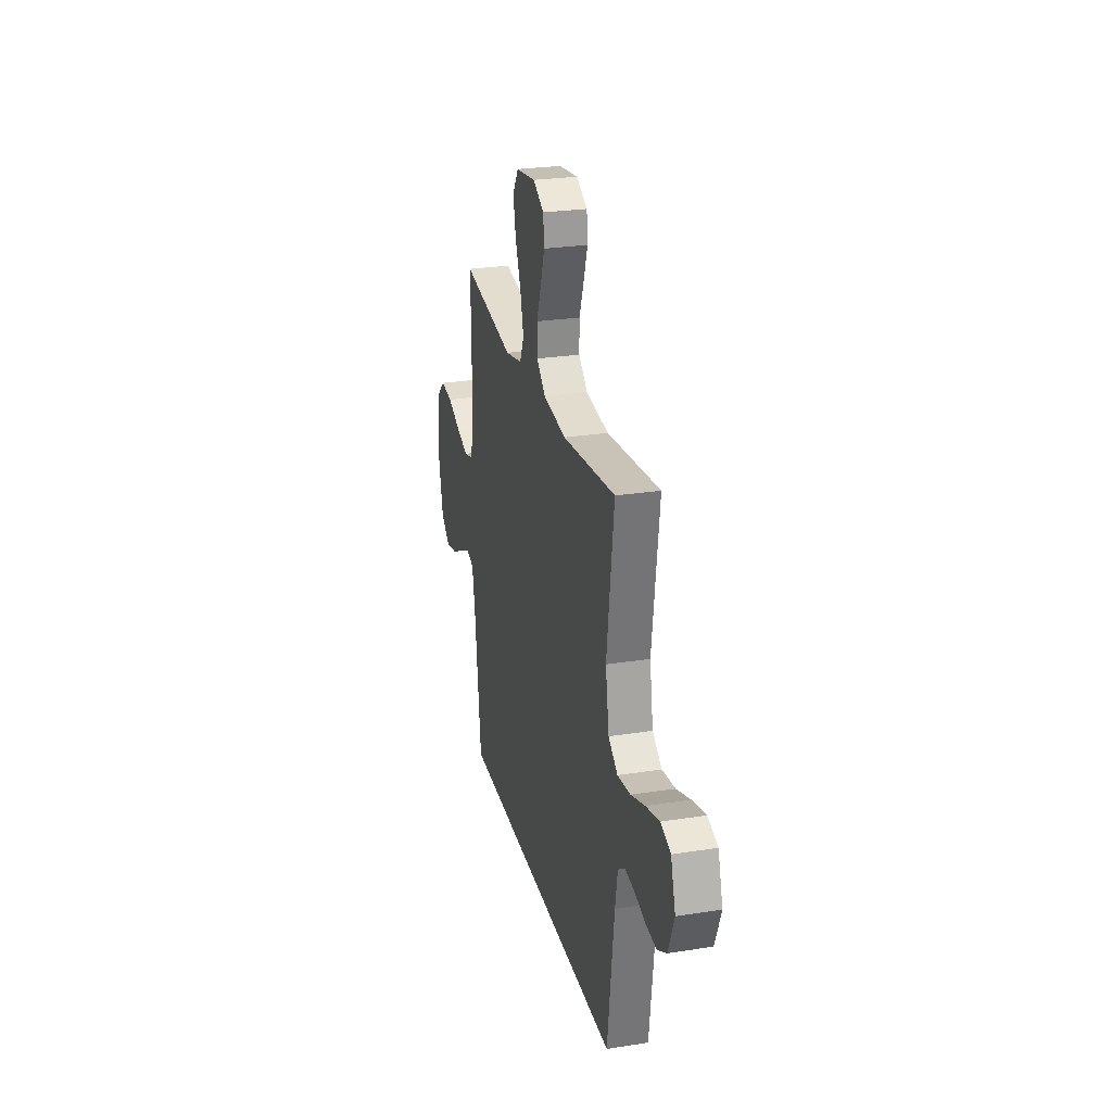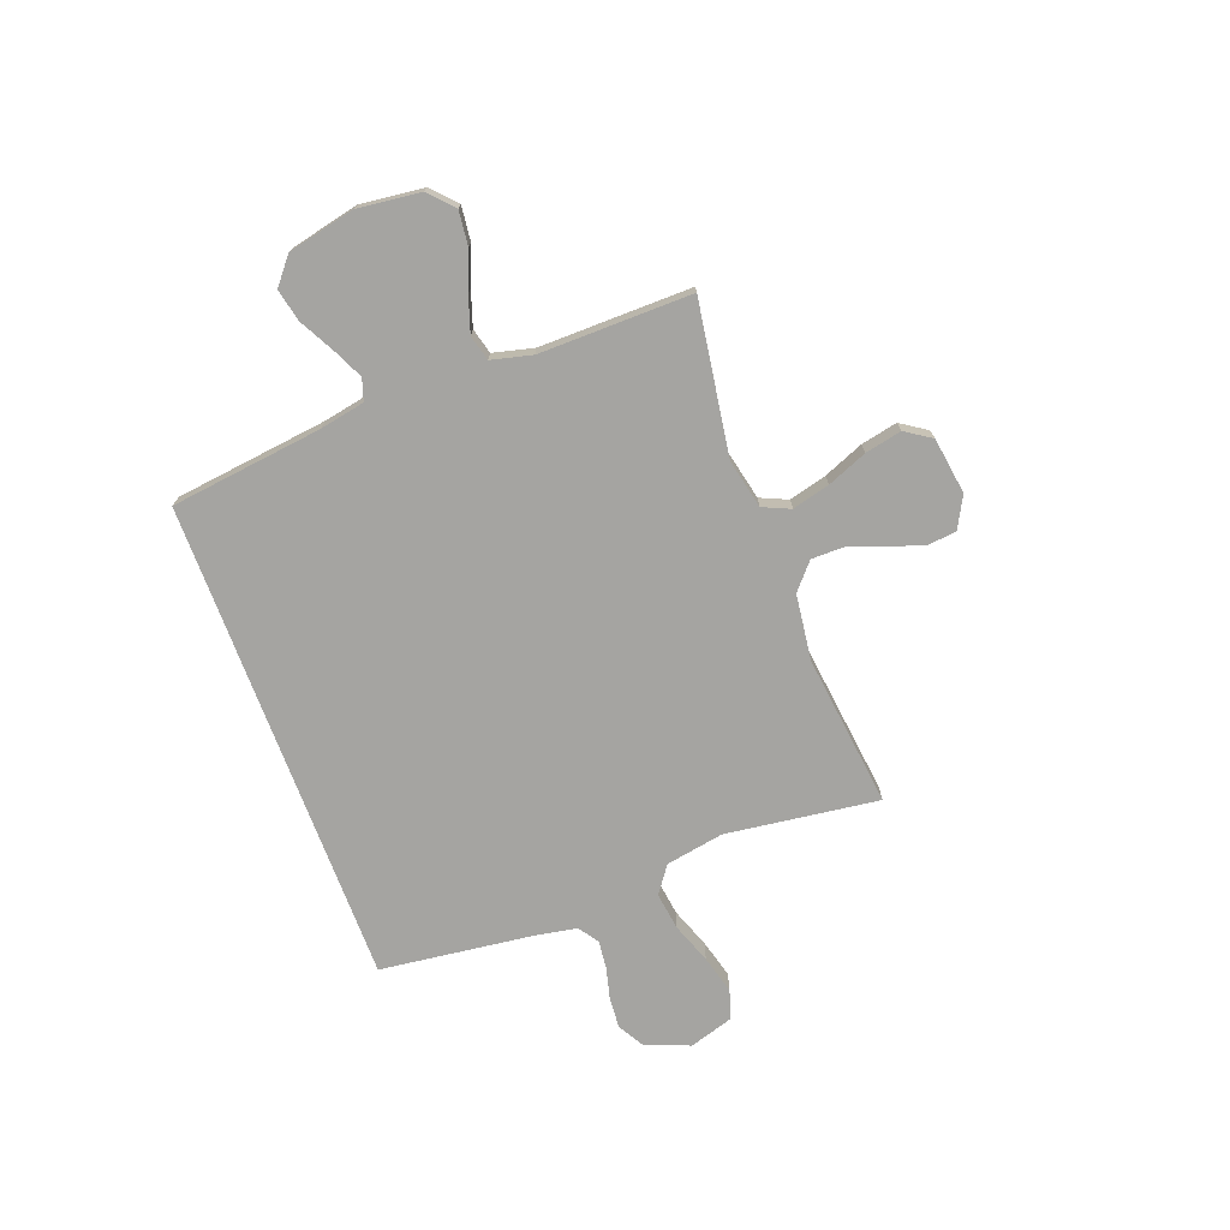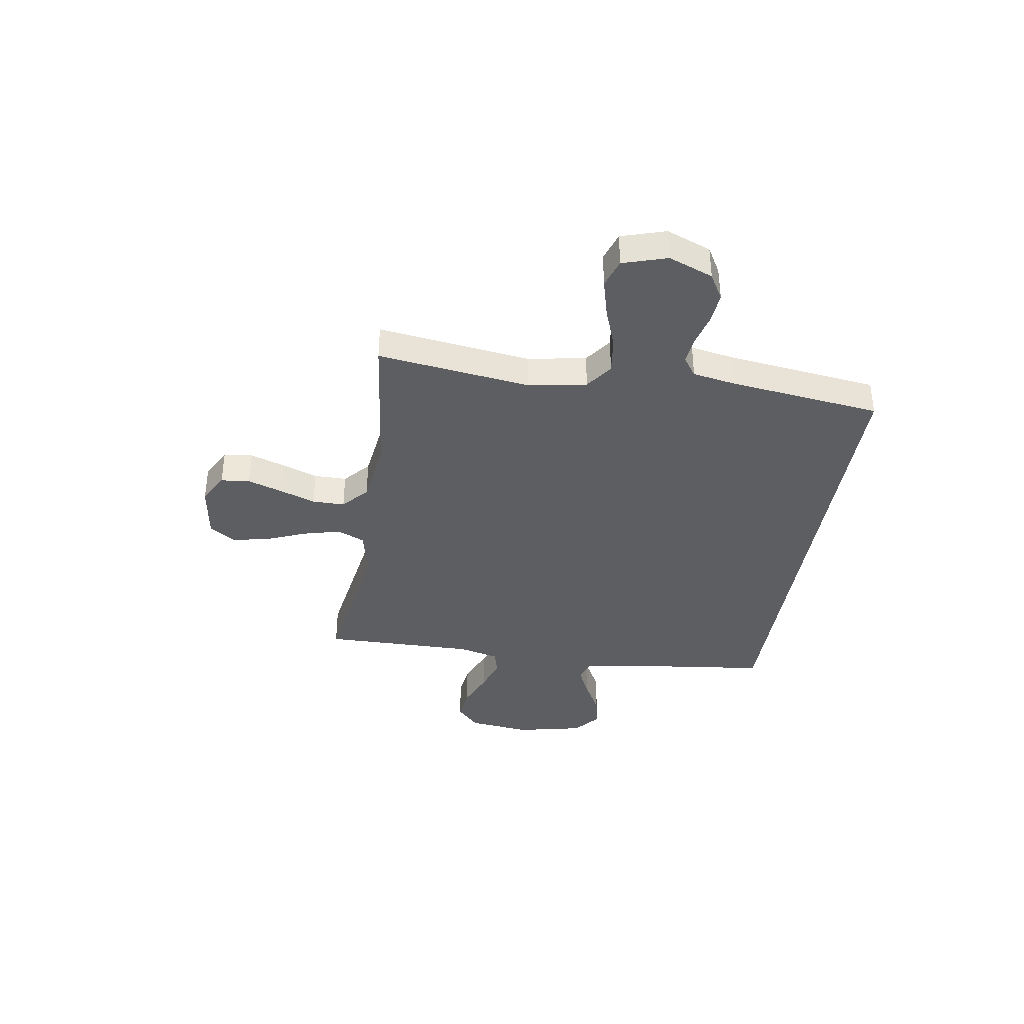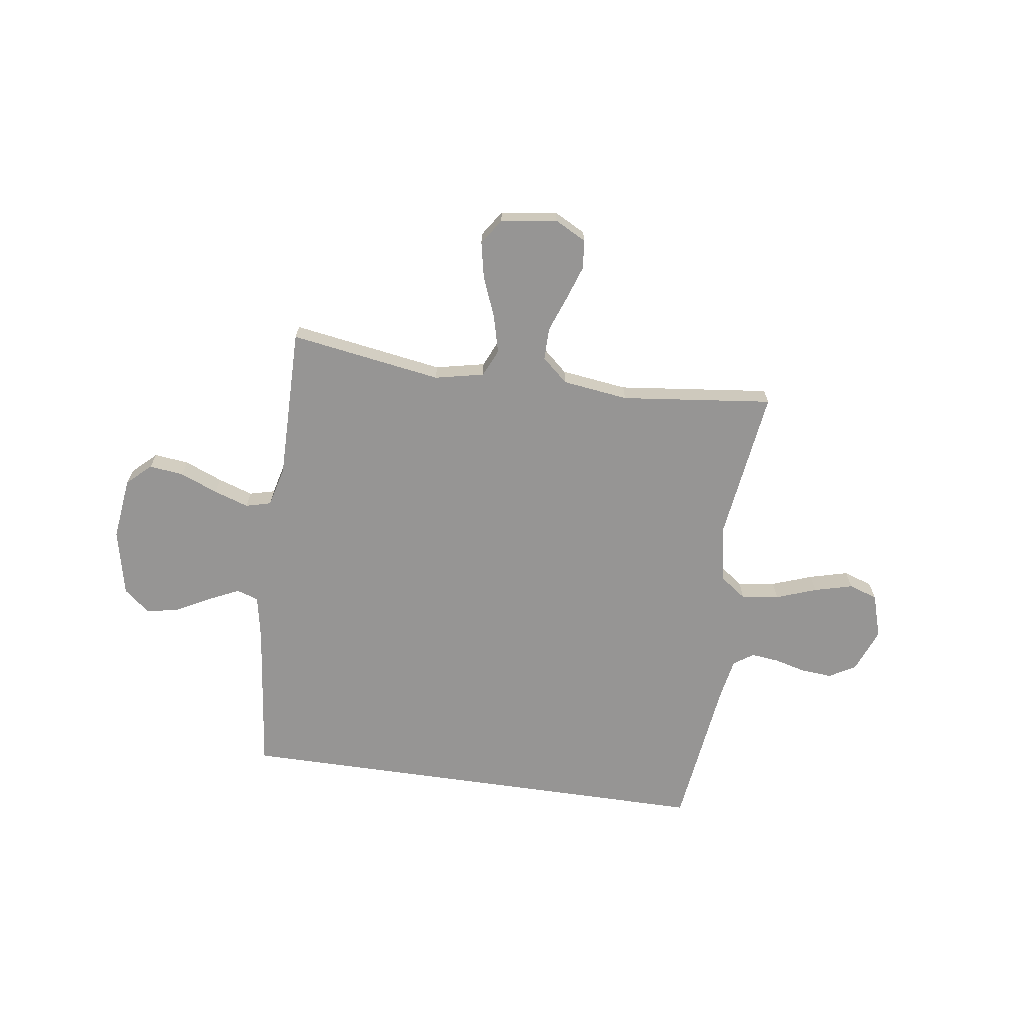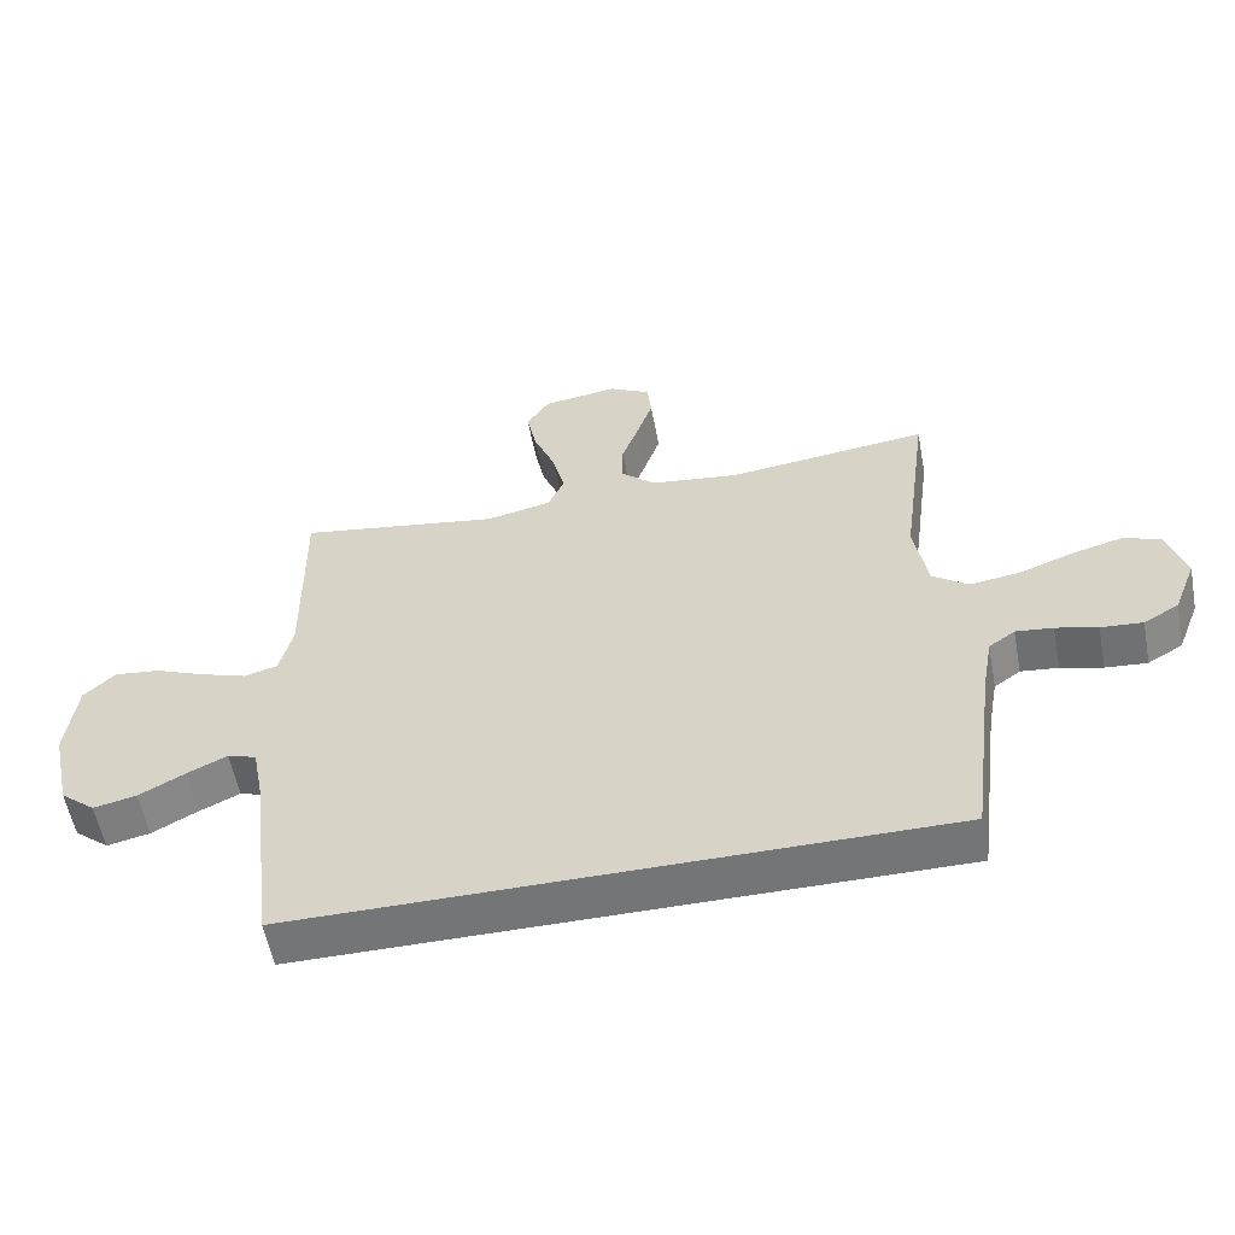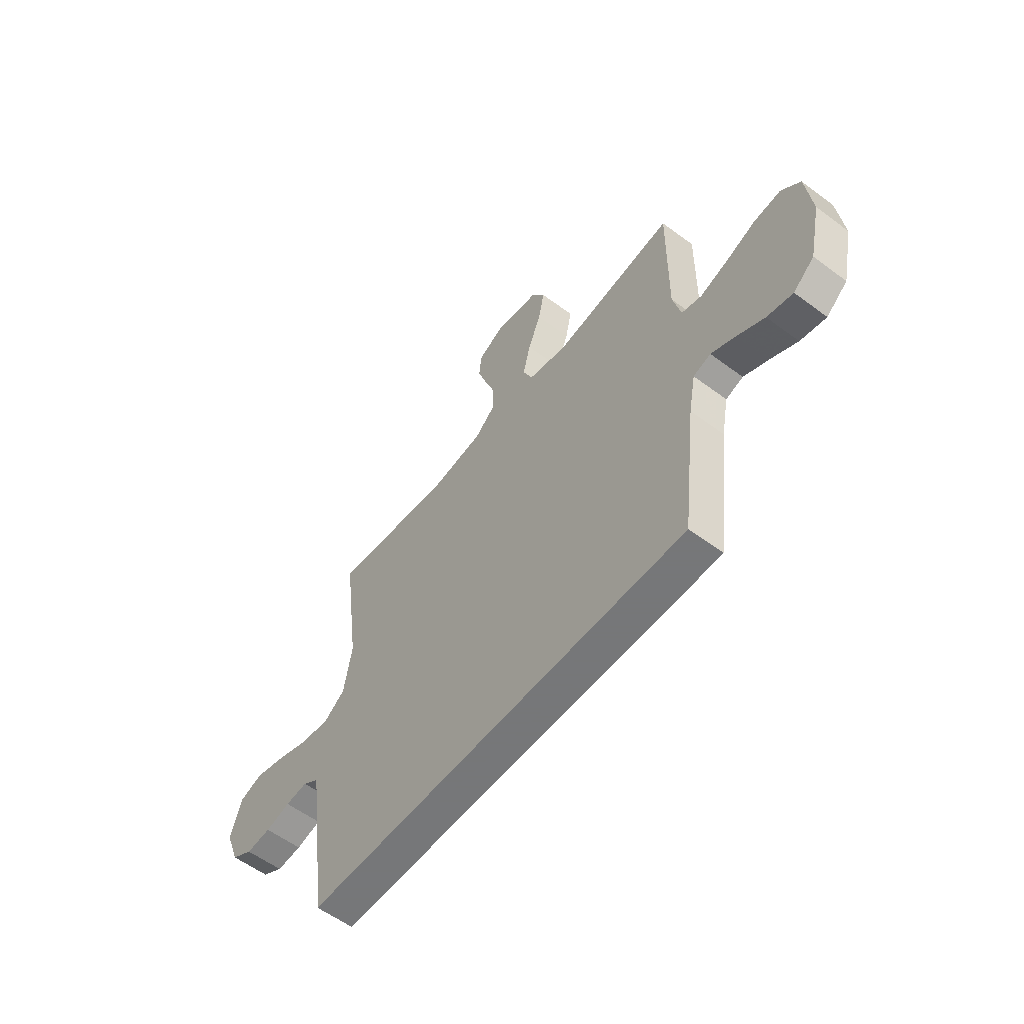
<metadata>
{"format":"obj","ext":"obj","renderer":"f3d","projection":"perspective","resolution":1024,"background":"white","views":[{"elev":26.3,"azim":76.1,"up":"+Z"},{"elev":-73.3,"azim":-69.4,"up":"+Y"},{"elev":-37.5,"azim":81.1,"up":"+Y"},{"elev":-67.6,"azim":-8.2,"up":"+Y"},{"elev":-56.5,"azim":10.7,"up":"+Z"},{"elev":-57.1,"azim":-127.8,"up":"+Z"}]}
</metadata>
<code>
v 0.49 0.07 -0.5
v -0.471 0.07 -0.5
v -0.507 0.07 -0.2
v -0.524 0.07 -0.111
v -0.567 0.07 -0.097
v -0.627 0.07 -0.125
v -0.695 0.07 -0.161
v -0.759 0.07 -0.175
v -0.811 0.07 -0.132
v -0.84 0.07 0
v -0.825 0.07 0.124
v -0.778 0.07 0.168
v -0.71 0.07 0.16
v -0.636 0.07 0.13
v -0.567 0.07 0.107
v -0.517 0.07 0.12
v -0.497 0.07 0.2
v -0.5 0.07 0.5
v -0.2 0.07 0.453
v -0.103 0.07 0.474
v -0.079 0.07 0.528
v -0.098 0.07 0.602
v -0.13 0.07 0.681
v -0.145 0.07 0.753
v -0.111 0.07 0.804
v 0 0.07 0.82
v 0.062 0.07 0.787
v 0.068 0.07 0.73
v 0.045 0.07 0.662
v 0.019 0.07 0.591
v 0.019 0.07 0.527
v 0.07 0.07 0.482
v 0.2 0.07 0.465
v 0.5 0.07 0.5
v 0.46 0.07 0.2
v 0.48 0.07 0.085
v 0.533 0.07 0.047
v 0.607 0.07 0.057
v 0.687 0.07 0.086
v 0.763 0.07 0.106
v 0.82 0.07 0.087
v 0.847 0.07 0
v 0.813 0.07 -0.087
v 0.761 0.07 -0.117
v 0.699 0.07 -0.112
v 0.637 0.07 -0.096
v 0.582 0.07 -0.09
v 0.543 0.07 -0.117
v 0.528 0.07 -0.2
v 0.49 0 -0.5
v -0.471 0 -0.5
v -0.507 0 -0.2
v -0.524 0 -0.111
v -0.567 0 -0.097
v -0.627 0 -0.125
v -0.695 0 -0.161
v -0.759 0 -0.175
v -0.811 0 -0.132
v -0.84 0 0
v -0.825 0 0.124
v -0.778 0 0.168
v -0.71 0 0.16
v -0.636 0 0.13
v -0.567 0 0.107
v -0.517 0 0.12
v -0.497 0 0.2
v -0.5 0 0.5
v -0.2 0 0.453
v -0.103 0 0.474
v -0.079 0 0.528
v -0.098 0 0.602
v -0.13 0 0.681
v -0.145 0 0.753
v -0.111 0 0.804
v 0 0 0.82
v 0.062 0 0.787
v 0.068 0 0.73
v 0.045 0 0.662
v 0.019 0 0.591
v 0.019 0 0.527
v 0.07 0 0.482
v 0.2 0 0.465
v 0.5 0 0.5
v 0.46 0 0.2
v 0.48 0 0.085
v 0.533 0 0.047
v 0.607 0 0.057
v 0.687 0 0.086
v 0.763 0 0.106
v 0.82 0 0.087
v 0.847 0 0
v 0.813 0 -0.087
v 0.761 0 -0.117
v 0.699 0 -0.112
v 0.637 0 -0.096
v 0.582 0 -0.09
v 0.543 0 -0.117
v 0.528 0 -0.2
f 43 44 45 46
f 43 46 47
f 42 43 47
f 41 42 47
f 38 39 40 41
f 38 41 47 48
f 33 34 35
f 32 33 35 36
f 31 32 36
f 27 28 29 30
f 25 26 27 30
f 25 30 31
f 22 23 24 25
f 21 22 25 31
f 20 21 31 36
f 17 18 19
f 16 17 19 20
f 11 12 13 14
f 11 14 15
f 10 11 15
f 9 10 15 16
f 6 7 8 9
f 5 6 9 16
f 49 1 2 3
f 48 49 3 4
f 37 38 48 4
f 16 20 36 37
f 4 5 16 37
f 95 94 93 92
f 96 95 92
f 96 92 91
f 96 91 90
f 90 89 88 87
f 97 96 90 87
f 84 83 82
f 85 84 82 81
f 85 81 80
f 79 78 77 76
f 79 76 75 74
f 80 79 74
f 74 73 72 71
f 80 74 71 70
f 85 80 70 69
f 68 67 66
f 69 68 66 65
f 63 62 61 60
f 64 63 60
f 64 60 59
f 65 64 59 58
f 58 57 56 55
f 65 58 55 54
f 52 51 50 98
f 53 52 98 97
f 53 97 87 86
f 86 85 69 65
f 86 65 54 53
f 1 50 51 2
f 2 51 52 3
f 3 52 53 4
f 4 53 54 5
f 5 54 55 6
f 6 55 56 7
f 7 56 57 8
f 8 57 58 9
f 9 58 59 10
f 10 59 60 11
f 11 60 61 12
f 12 61 62 13
f 13 62 63 14
f 14 63 64 15
f 15 64 65 16
f 16 65 66 17
f 17 66 67 18
f 18 67 68 19
f 19 68 69 20
f 20 69 70 21
f 21 70 71 22
f 22 71 72 23
f 23 72 73 24
f 24 73 74 25
f 25 74 75 26
f 26 75 76 27
f 27 76 77 28
f 28 77 78 29
f 29 78 79 30
f 30 79 80 31
f 31 80 81 32
f 32 81 82 33
f 33 82 83 34
f 34 83 84 35
f 35 84 85 36
f 36 85 86 37
f 37 86 87 38
f 38 87 88 39
f 39 88 89 40
f 40 89 90 41
f 41 90 91 42
f 42 91 92 43
f 43 92 93 44
f 44 93 94 45
f 45 94 95 46
f 46 95 96 47
f 47 96 97 48
f 48 97 98 49
f 49 98 50 1

</code>
